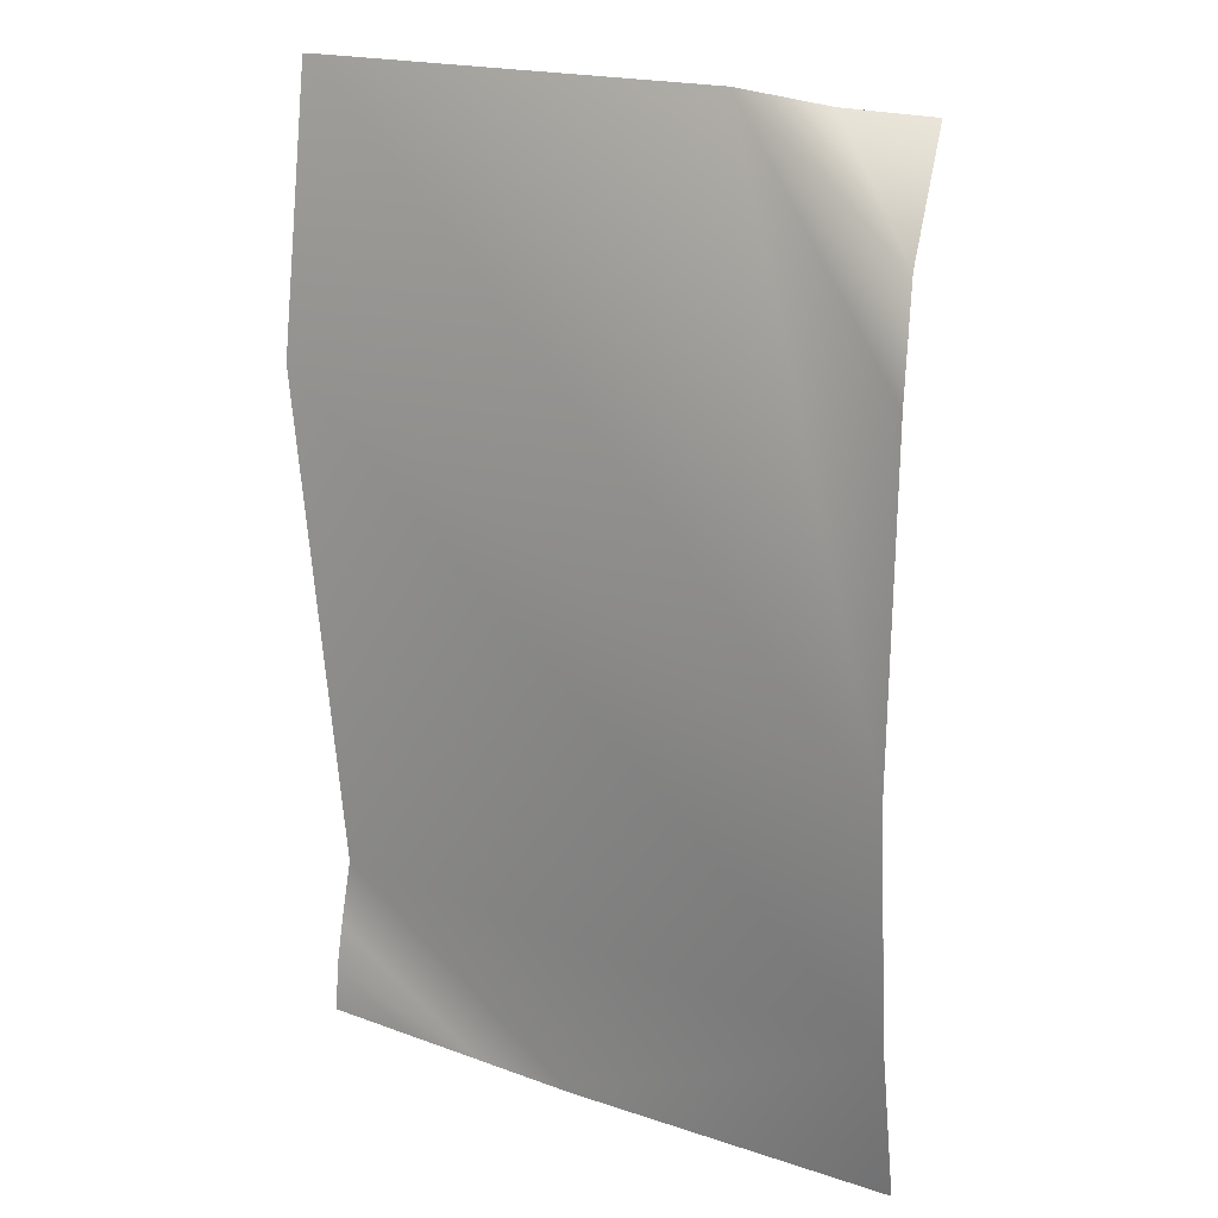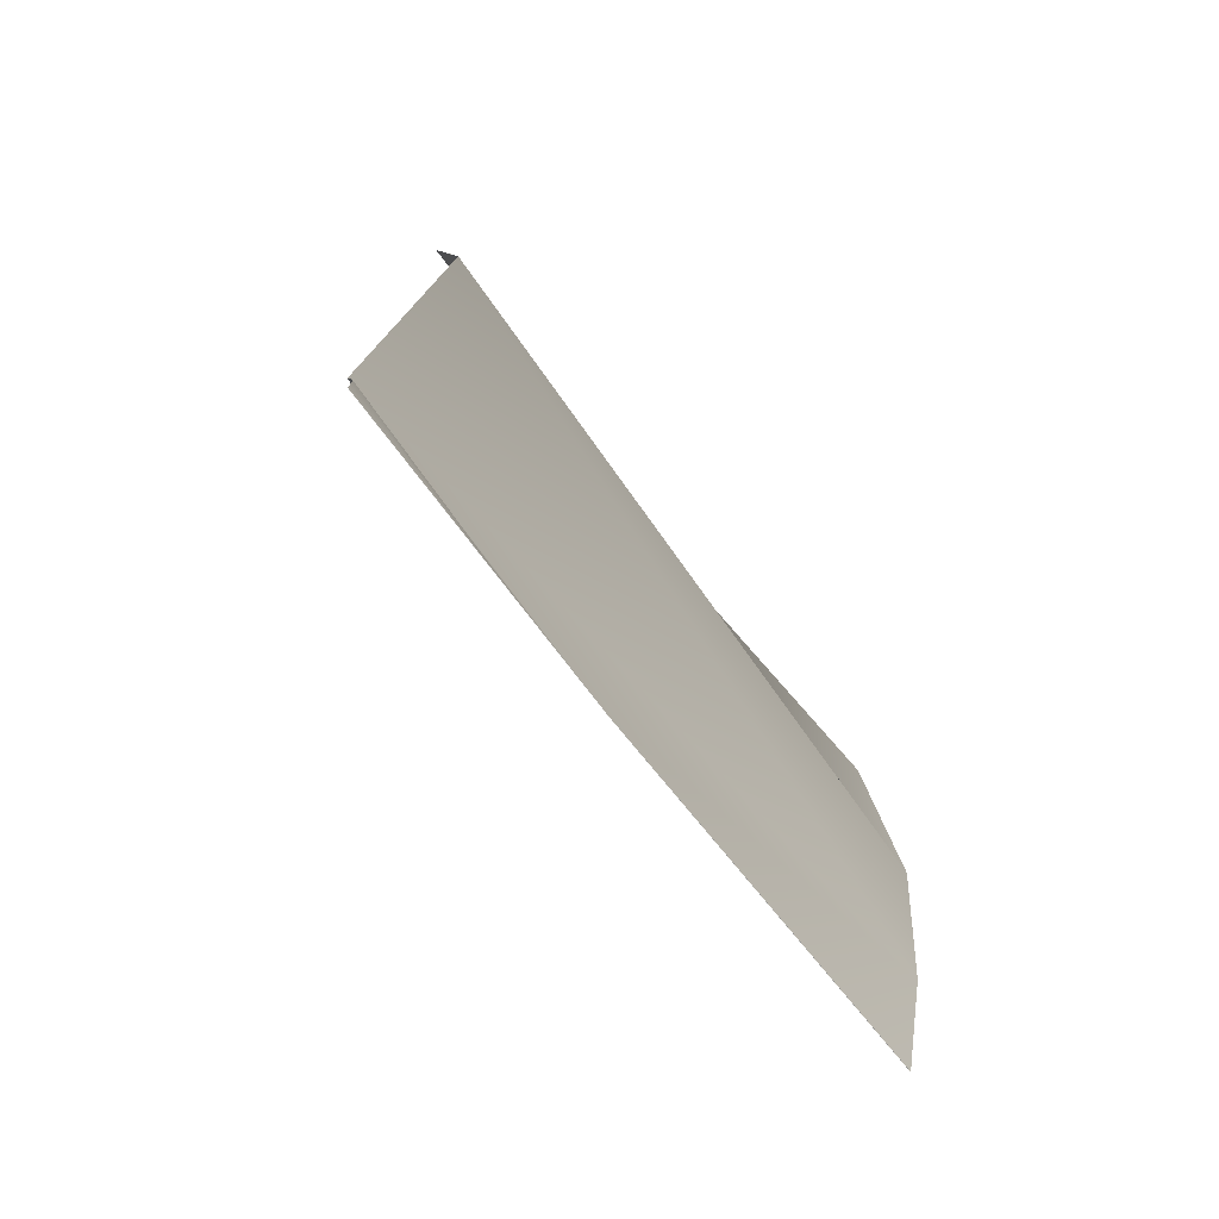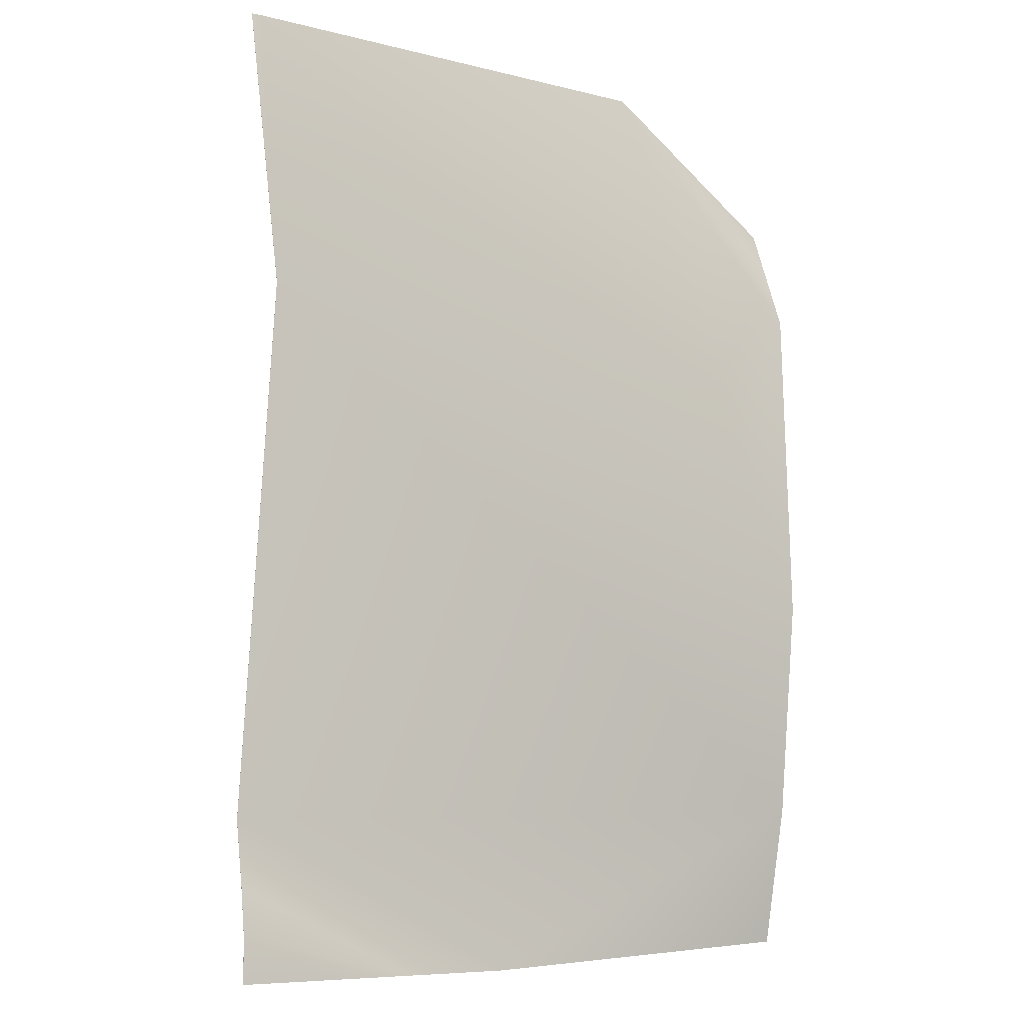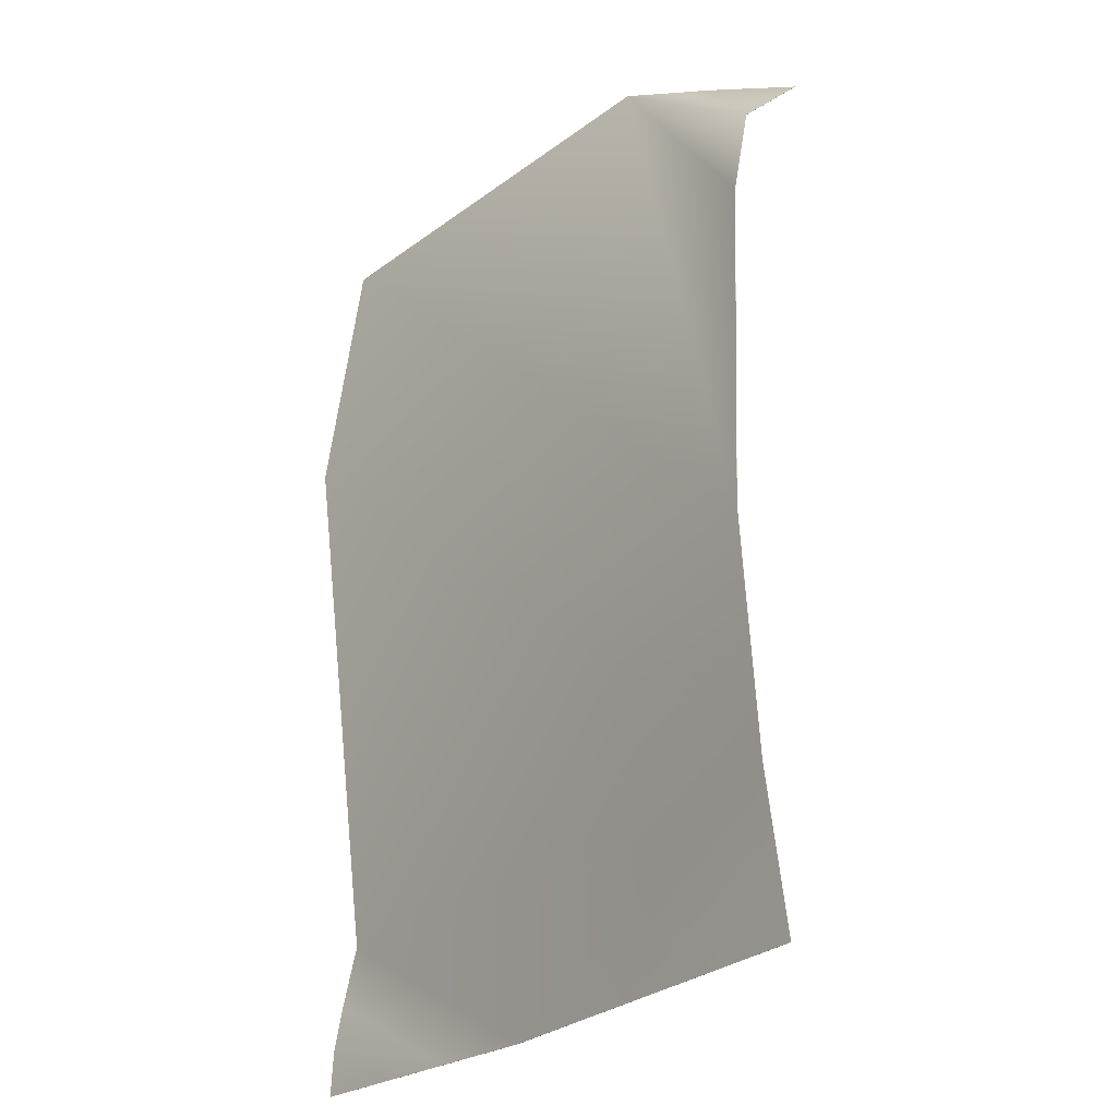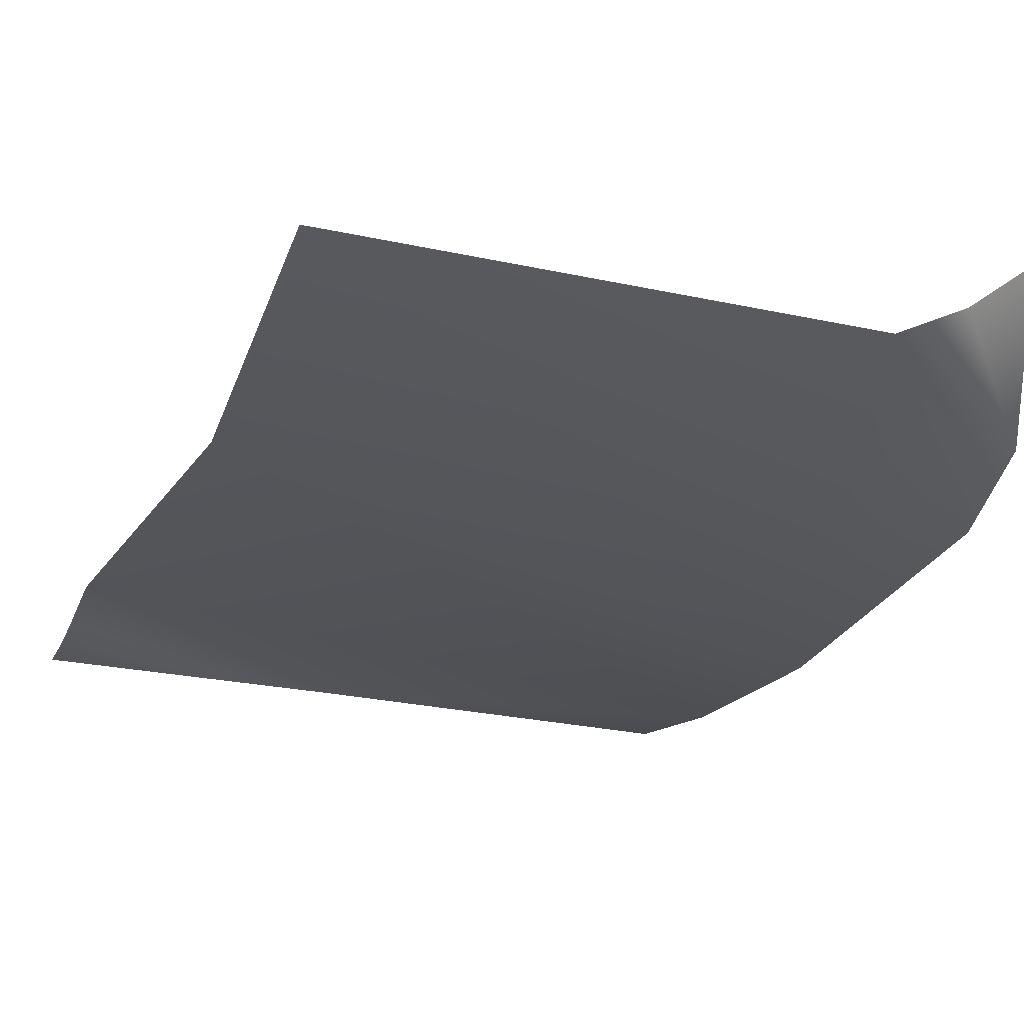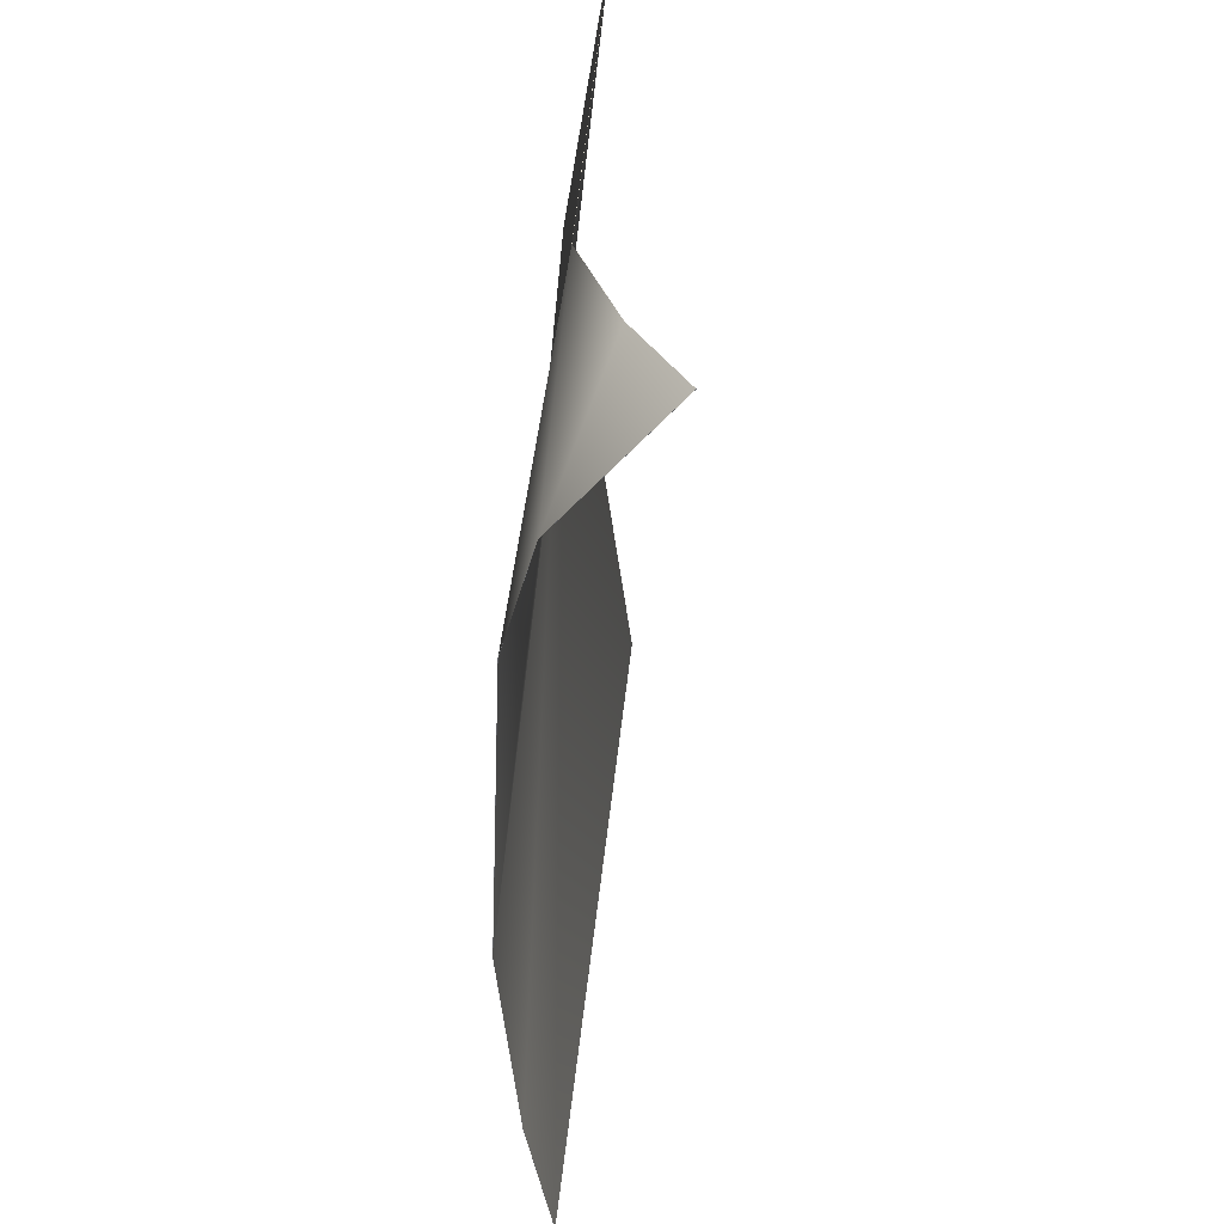
<metadata>
{"format":"obj","ext":"obj","renderer":"f3d","projection":"perspective","resolution":1024,"background":"white","views":[{"elev":16.0,"azim":36.0,"up":"+Z"},{"elev":-76.4,"azim":-52.5,"up":"+Z"},{"elev":-5.9,"azim":-34.6,"up":"+Z"},{"elev":-26.0,"azim":50.5,"up":"+Z"},{"elev":-22.9,"azim":-20.0,"up":"+Y"},{"elev":40.3,"azim":93.7,"up":"+Z"}]}
</metadata>
<code>
v  38.88 -2.209 16.72
v  39.08 -2.209 16.72
v  39.03 -3.049 11.43
v  38.96 -2.209 -1.319
v  38.96 -2.212 -1.319
v  38.98 -2.176 -0.4736
v  50.43 -0.3331 16.07
v  50.43 -0.3316 16.07
v  49.15 -1.366 16.24
v  51.31 -2.385 -1.216
v  51.31 -2.382 -1.216
v  51.36 -2.876 1.558
v  40.8 -2.214 -1.35
v  38.88 -2.212 16.72
v  39.03 -3.052 11.43
v  39.08 -2.212 16.72
v  47.72 -2.182 16.54
v  51.16 -2.406 14
v  51.38 -2.986 12.03
v  47.72 -2.184 16.54
v  51.38 -2.988 12.03
v  51.16 -2.407 14
v  49.14 -1.365 16.24
v  42.49 -2.213 -1.379
v  39 -2.027 0.408
v  39 -2.03 0.4077
v  39.02 -1.779 1.617
v  44.58 -2.215 -1.414
v  42.49 -2.216 -1.379
v  38.98 -2.179 -0.4742
v  40.81 -2.211 -1.35
v  39.02 -1.776 1.617
v  44.58 -2.217 -1.414
v  51.4 -3.245 5.8
v  51.4 -3.248 5.8
v  51.36 -2.873 1.559
g Paper_Q
f 1 2 3
f 4 5 6
f 7 8 9
f 10 11 12
f 5 4 13
f 14 15 16
f 17 18 19
f 17 2 20
f 19 18 21
f 21 22 20
f 23 17 9
f 23 8 18
f 18 8 22
f 22 7 9
f 24 6 25
f 26 27 25
f 24 28 29
f 26 30 29
f 30 26 6
f 31 24 13
f 31 4 6
f 30 5 13
f 28 24 32
f 27 29 33
f 27 15 32
f 28 11 33
f 2 17 34
f 34 19 35
f 35 20 16
f 2 1 16
f 36 11 3
f 36 34 12
f 15 27 12
f 15 14 3
f 34 36 3
f 2 34 3
f 5 30 6
f 8 23 9
f 11 36 12
f 4 31 13
f 15 12 35
f 15 35 16
f 17 23 18
f 2 16 20
f 18 22 21
f 22 9 20
f 17 20 9
f 8 7 22
f 24 31 6
f 27 32 25
f 28 33 29
f 30 13 29
f 26 25 6
f 24 29 13
f 24 25 32
f 27 26 29
f 15 3 32
f 11 10 33
f 17 19 34
f 19 21 35
f 35 21 20
f 1 14 16
f 11 28 32
f 11 32 3
f 34 35 12
f 33 10 12
f 27 33 12
f 14 1 3

</code>
